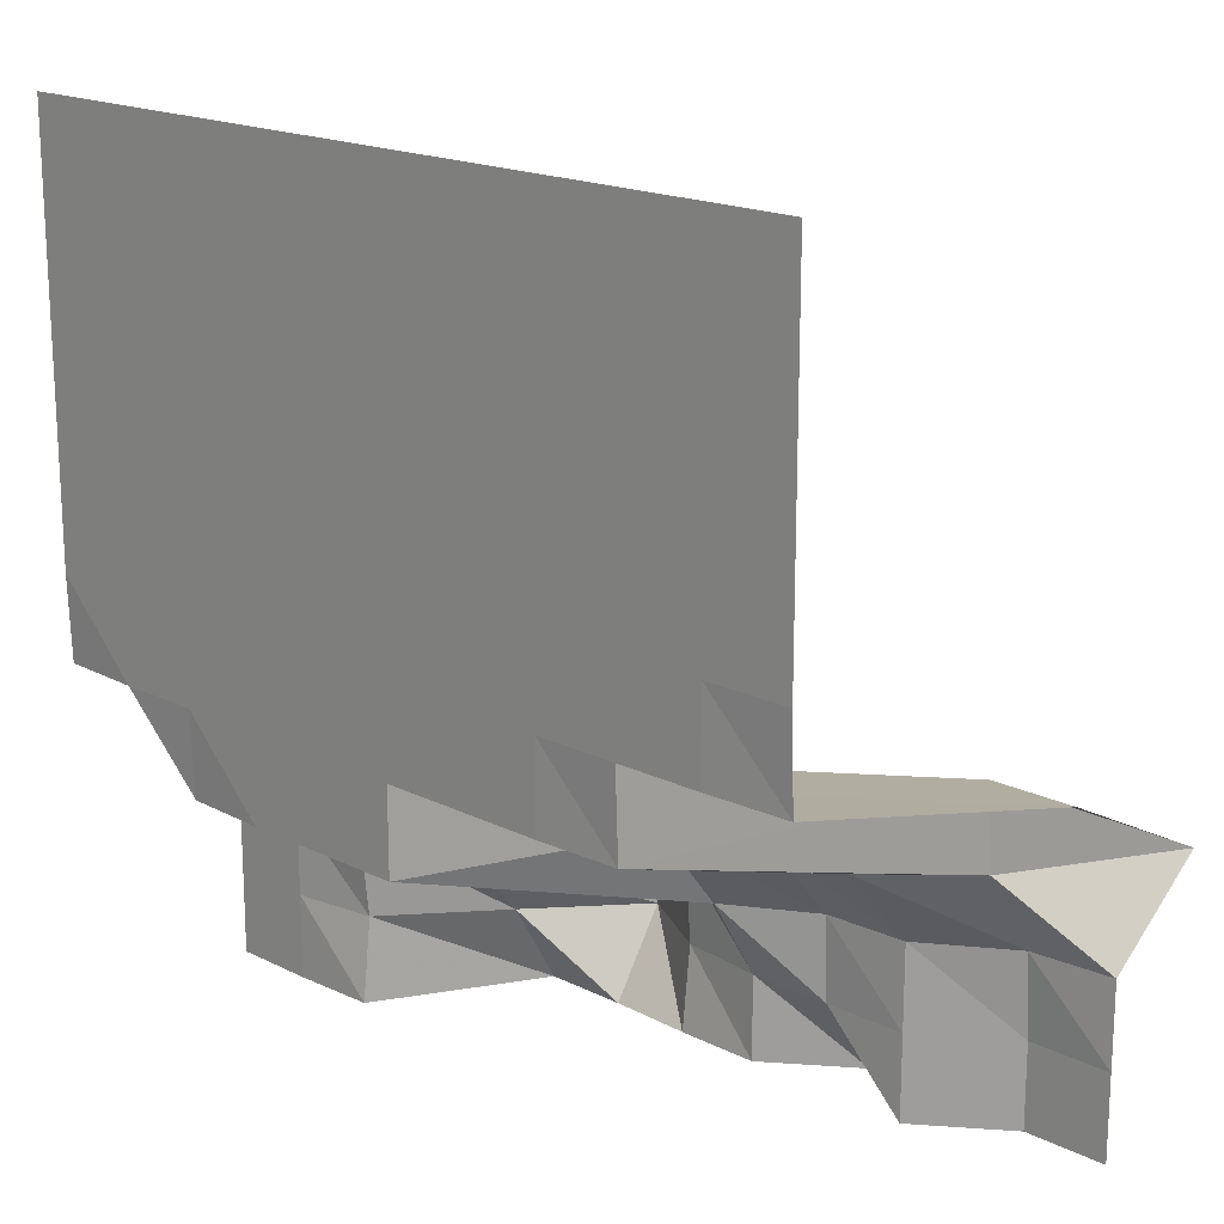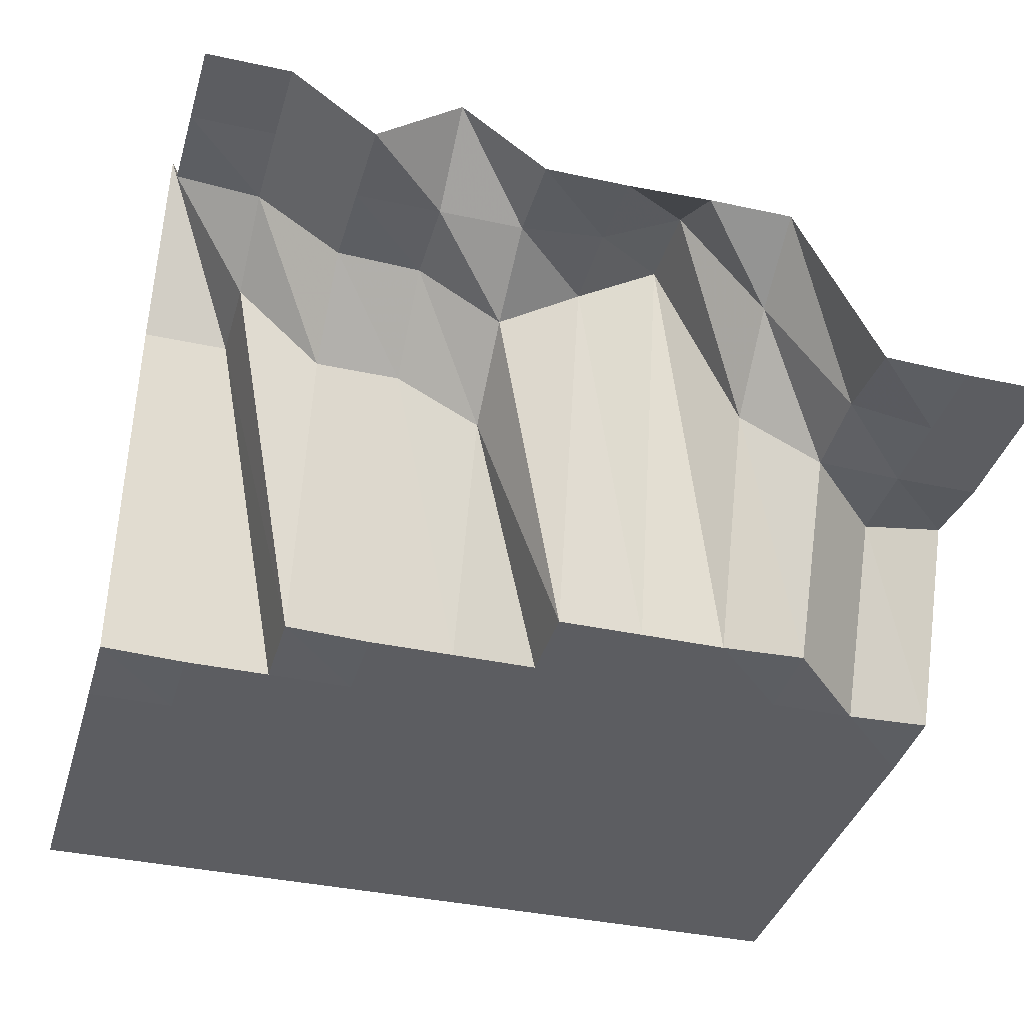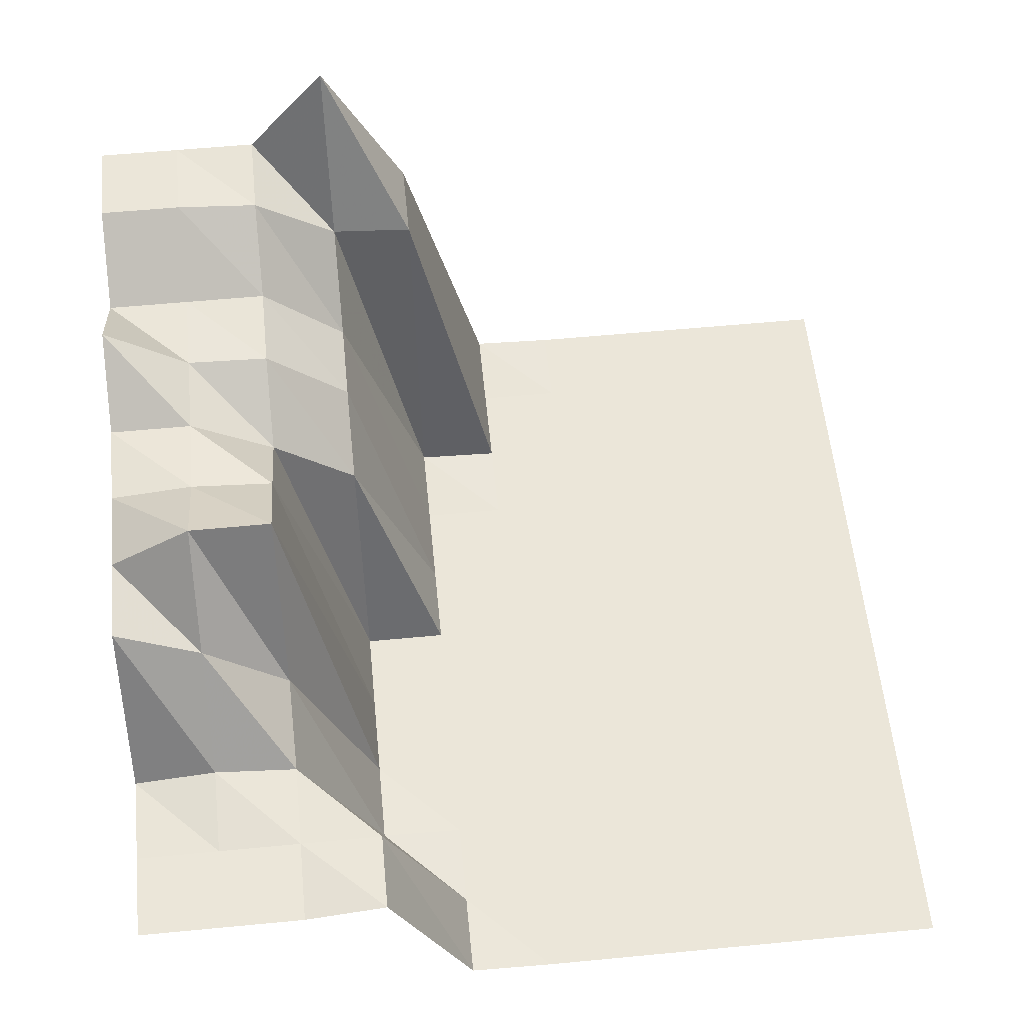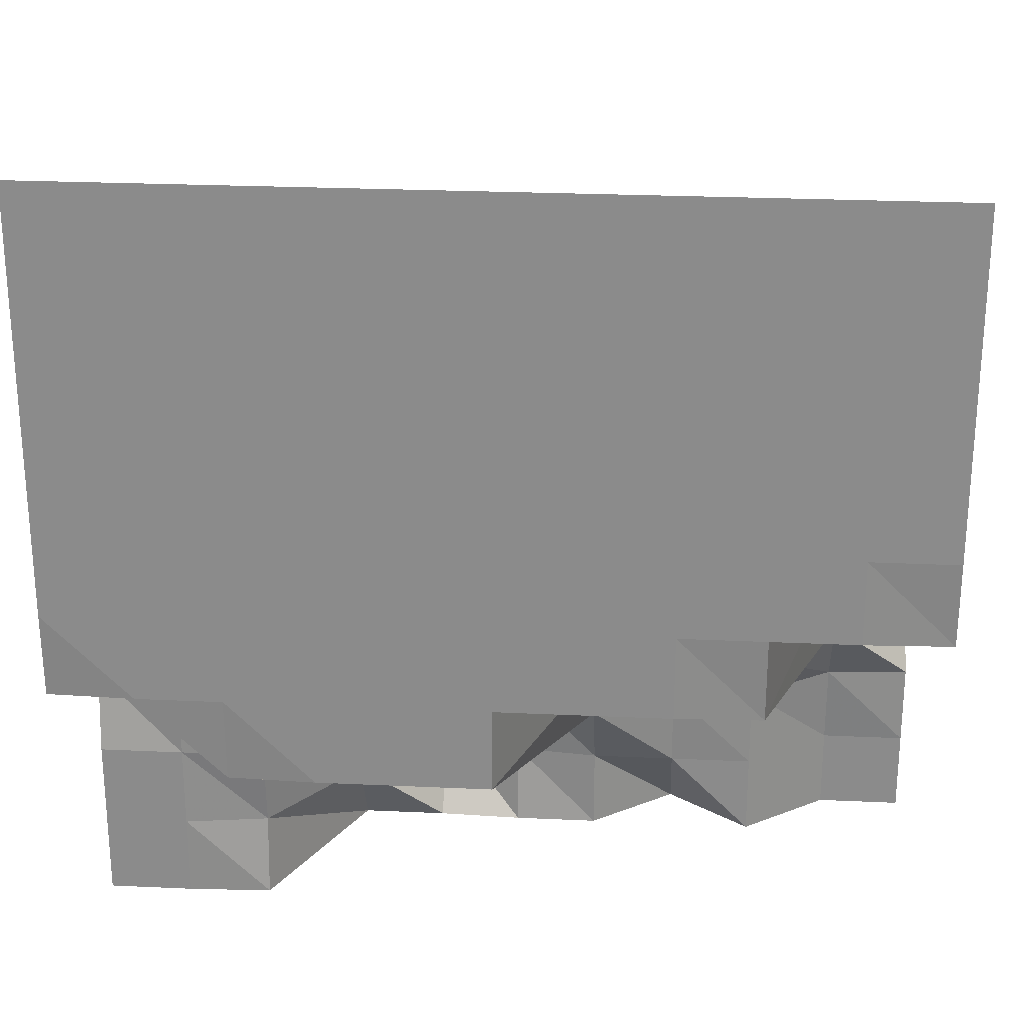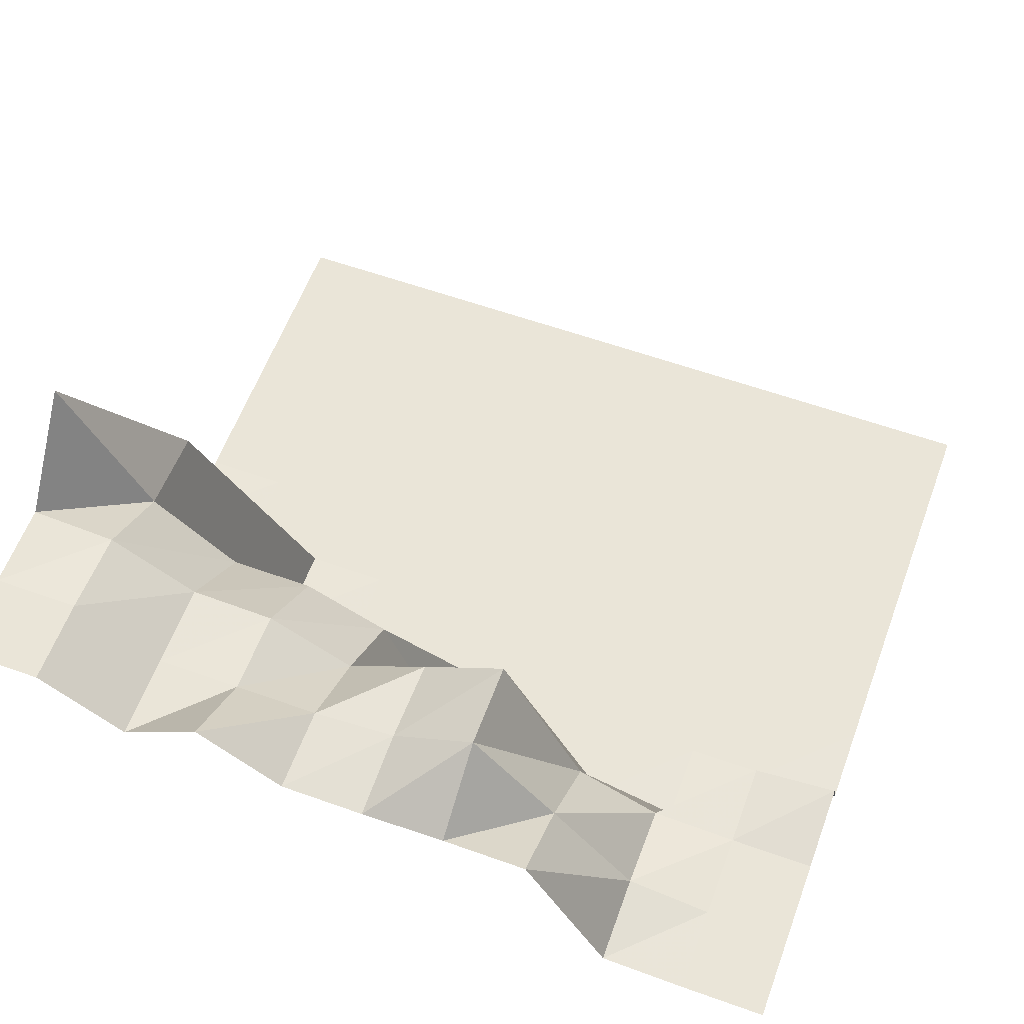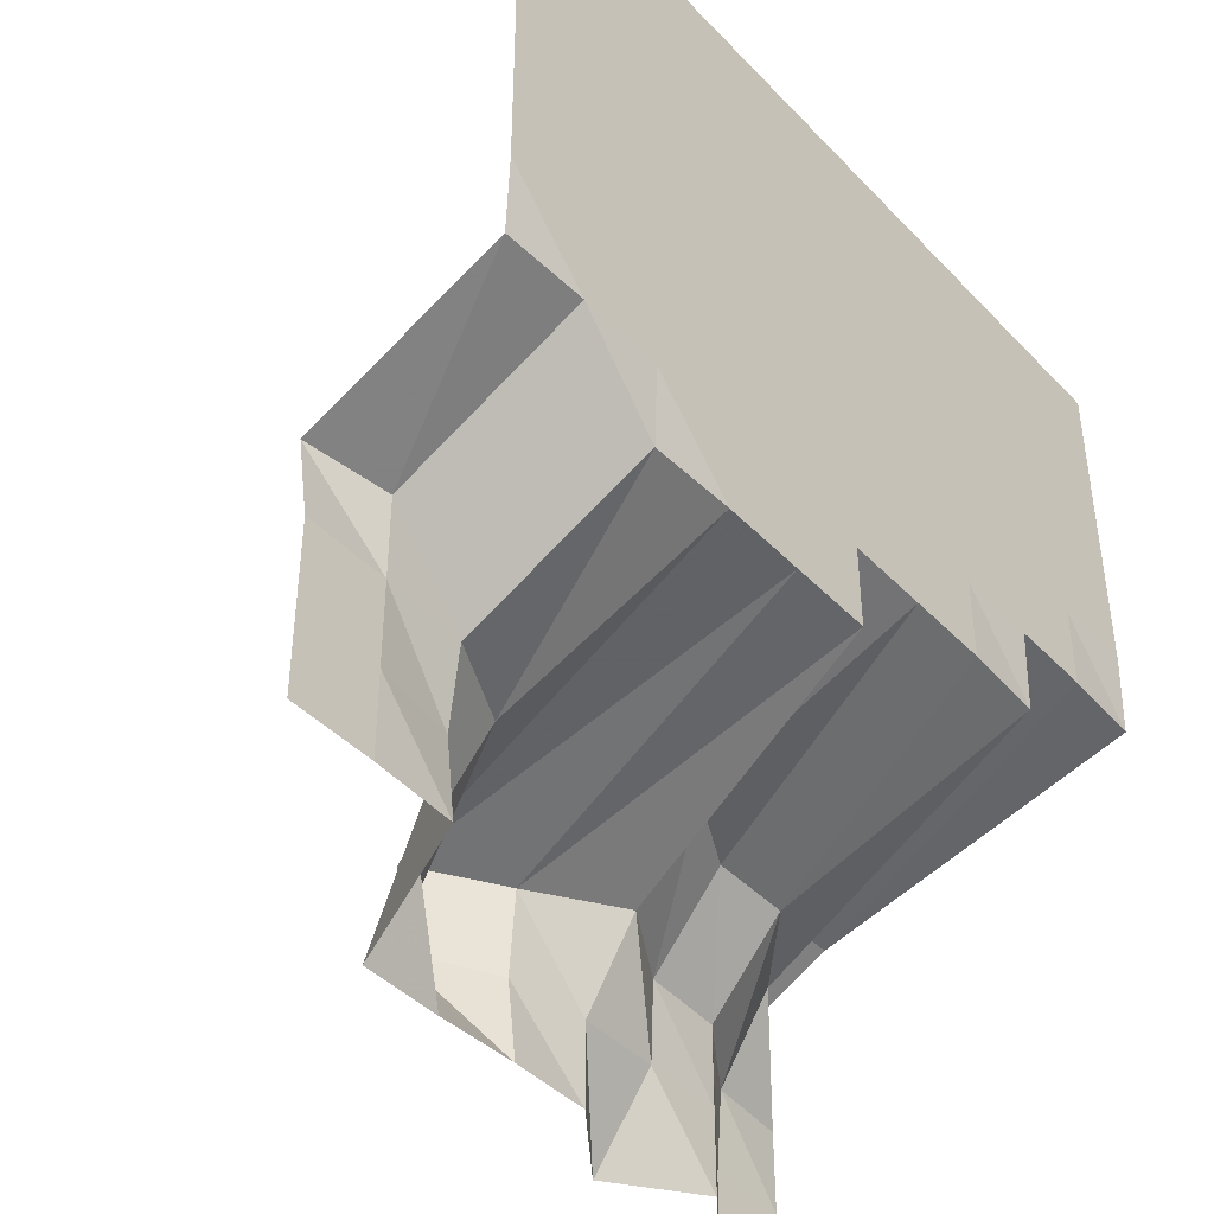
<metadata>
{"format":"obj","ext":"obj","renderer":"f3d","projection":"perspective","resolution":1024,"background":"white","views":[{"elev":17.8,"azim":44.3,"up":"+Z"},{"elev":-37.1,"azim":164.3,"up":"+Y"},{"elev":57.2,"azim":-95.7,"up":"+Y"},{"elev":25.6,"azim":4.2,"up":"+Z"},{"elev":59.1,"azim":-159.8,"up":"+Y"},{"elev":-42.4,"azim":-50.6,"up":"+Z"}]}
</metadata>
<code>
g Part_2_9
v 0 77.65 0
v -16 77.65 0
v -32 65.88 0
v -48 77.65 0
v -64 65.88 0
v -80 65.88 0
v -96 66.47 0
v -112 66.47 0
v -128 35.29 0
v -144 34.71 0
v -160 34.71 0
v 0 77.65 16
v -16 77.65 16
v -32 65.88 16
v -48 65.88 16
v -64 65.88 16
v -80 67.65 16
v -96 76.47 16
v -112 57.06 16
v -128 37.06 16
v -144 34.71 16
v -160 34.71 16
v 0 77.65 32
v -16 76.47 32
v -32 65.88 32
v -48 65.29 32
v -64 55.88 32
v -80 66.47 32
v -96 76.47 32
v -112 42.94 32
v -128 35.29 32
v -144 34.71 32
v -160 34.71 32
v 0 97.06 48
v -16 65.88 48
v -32 51.18 48
v -48 51.18 48
v -64 42.94 48
v -80 0 48
v -96 0 48
v -112 0 48
v -128 0.5882 48
v -144 34.71 48
v -160 37.06 48
v 0 64.71 64
v -16 64.71 64
v -32 0.5882 64
v -48 0 64
v -64 0 64
v -80 0 64
v -96 0 64
v -112 0 64
v -128 0 64
v -144 0 64
v -160 0.5882 64
v 0 0.5882 80
v -16 0 80
v -32 0 80
v -48 0 80
v -64 0 80
v -80 0 80
v -96 0 80
v -112 0 80
v -128 0 80
v -144 0 80
v -160 0 80
v 0 0 96
v -16 0 96
v -32 0 96
v -48 0 96
v -64 0 96
v -80 0 96
v -96 0 96
v -112 0 96
v -128 0 96
v -144 0 96
v -160 0 96
v 0 0 112
v -16 0 112
v -32 0 112
v -48 0 112
v -64 0 112
v -80 0 112
v -96 0 112
v -112 0 112
v -128 0 112
v -144 0 112
v -160 0 112
v 0 0 128
v -16 0 128
v -32 0 128
v -48 0 128
v -64 0 128
v -80 0 128
v -96 0 128
v -112 0 128
v -128 0 128
v -144 0 128
v -160 0 128
v 0 0 144
v -16 0 144
v -32 0 144
v -48 0 144
v -64 0 144
v -80 0 144
v -96 0 144
v -112 0 144
v -128 0 144
v -144 0 144
v -160 0 144
v 0 0 160
v -16 0 160
v -32 0 160
v -48 0 160
v -64 0 160
v -80 0 160
v -96 0 160
v -112 0 160
v -128 0 160
v -144 0 160
v -160 0 160
g Part_2_9_0
f 13 12 1
f 2 13 1
f 24 23 12
f 13 24 12
f 35 34 23
f 24 35 23
f 46 45 34
f 35 46 34
f 57 56 45
f 46 57 45
f 68 67 56
f 57 68 56
f 79 78 67
f 68 79 67
f 90 89 78
f 79 90 78
f 101 100 89
f 90 101 89
f 112 111 100
f 101 112 100
f 14 13 2
f 3 14 2
f 25 24 13
f 14 25 13
f 36 35 24
f 25 36 24
f 47 46 35
f 36 47 35
f 58 57 46
f 47 58 46
f 69 68 57
f 58 69 57
f 80 79 68
f 69 80 68
f 91 90 79
f 80 91 79
f 102 101 90
f 91 102 90
f 113 112 101
f 102 113 101
f 15 14 3
f 4 15 3
f 26 25 14
f 15 26 14
f 37 36 25
f 26 37 25
f 48 47 36
f 37 48 36
f 59 58 47
f 48 59 47
f 70 69 58
f 59 70 58
f 81 80 69
f 70 81 69
f 92 91 80
f 81 92 80
f 103 102 91
f 92 103 91
f 114 113 102
f 103 114 102
f 16 15 4
f 5 16 4
f 27 26 15
f 16 27 15
f 38 37 26
f 27 38 26
f 49 48 37
f 38 49 37
f 60 59 48
f 49 60 48
f 71 70 59
f 60 71 59
f 82 81 70
f 71 82 70
f 93 92 81
f 82 93 81
f 104 103 92
f 93 104 92
f 115 114 103
f 104 115 103
f 17 16 5
f 6 17 5
f 28 27 16
f 17 28 16
f 39 38 27
f 28 39 27
f 50 49 38
f 39 50 38
f 61 60 49
f 50 61 49
f 72 71 60
f 61 72 60
f 83 82 71
f 72 83 71
f 94 93 82
f 83 94 82
f 105 104 93
f 94 105 93
f 116 115 104
f 105 116 104
f 18 17 6
f 7 18 6
f 29 28 17
f 18 29 17
f 40 39 28
f 29 40 28
f 51 50 39
f 40 51 39
f 62 61 50
f 51 62 50
f 73 72 61
f 62 73 61
f 84 83 72
f 73 84 72
f 95 94 83
f 84 95 83
f 106 105 94
f 95 106 94
f 117 116 105
f 106 117 105
f 19 18 7
f 8 19 7
f 30 29 18
f 19 30 18
f 41 40 29
f 30 41 29
f 52 51 40
f 41 52 40
f 63 62 51
f 52 63 51
f 74 73 62
f 63 74 62
f 85 84 73
f 74 85 73
f 96 95 84
f 85 96 84
f 107 106 95
f 96 107 95
f 118 117 106
f 107 118 106
f 20 19 8
f 9 20 8
f 31 30 19
f 20 31 19
f 42 41 30
f 31 42 30
f 53 52 41
f 42 53 41
f 64 63 52
f 53 64 52
f 75 74 63
f 64 75 63
f 86 85 74
f 75 86 74
f 97 96 85
f 86 97 85
f 108 107 96
f 97 108 96
f 119 118 107
f 108 119 107
f 21 20 9
f 10 21 9
f 32 31 20
f 21 32 20
f 43 42 31
f 32 43 31
f 54 53 42
f 43 54 42
f 65 64 53
f 54 65 53
f 76 75 64
f 65 76 64
f 87 86 75
f 76 87 75
f 98 97 86
f 87 98 86
f 109 108 97
f 98 109 97
f 120 119 108
f 109 120 108
f 22 21 10
f 11 22 10
f 33 32 21
f 22 33 21
f 44 43 32
f 33 44 32
f 55 54 43
f 44 55 43
f 66 65 54
f 55 66 54
f 77 76 65
f 66 77 65
f 88 87 76
f 77 88 76
f 99 98 87
f 88 99 87
f 110 109 98
f 99 110 98
f 121 120 109
f 110 121 109

</code>
